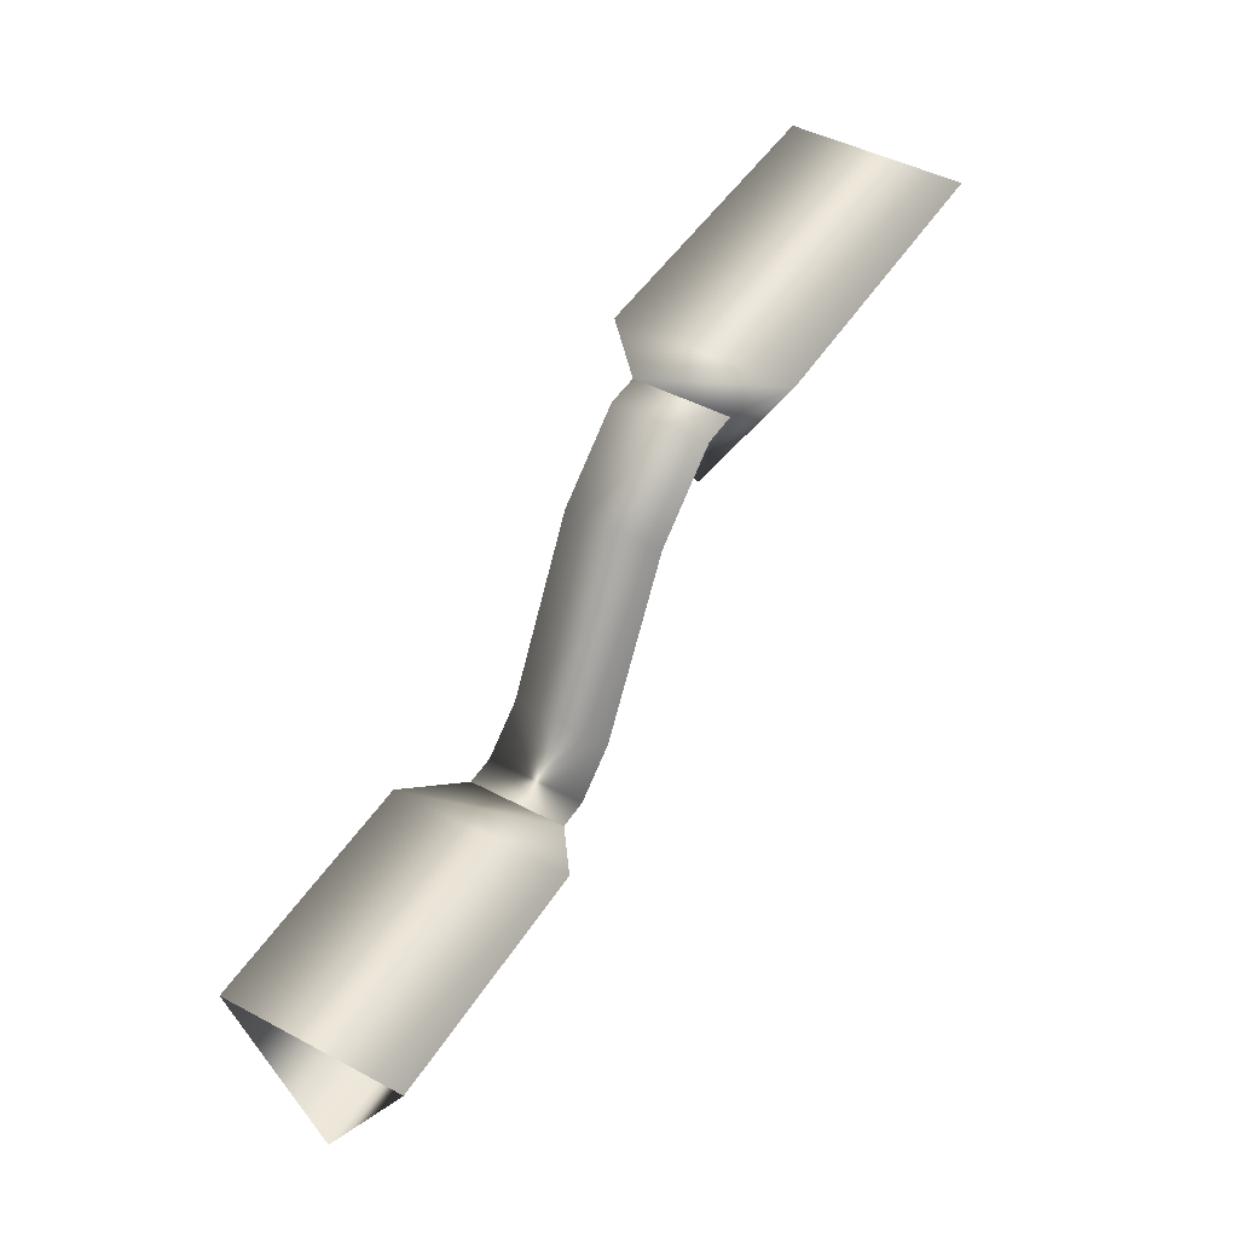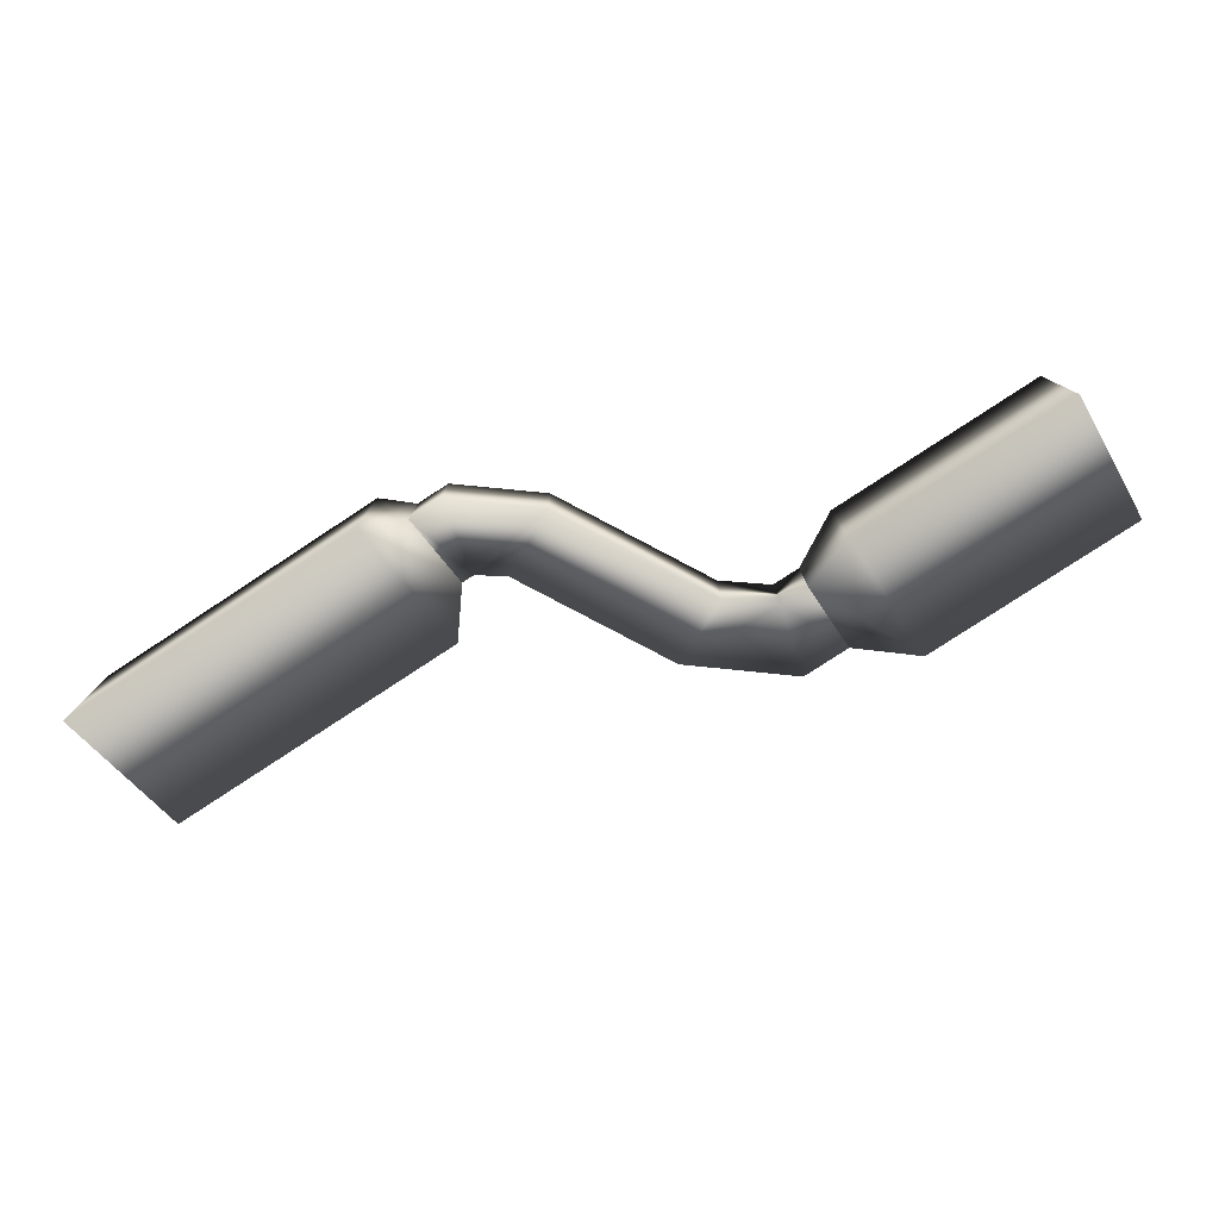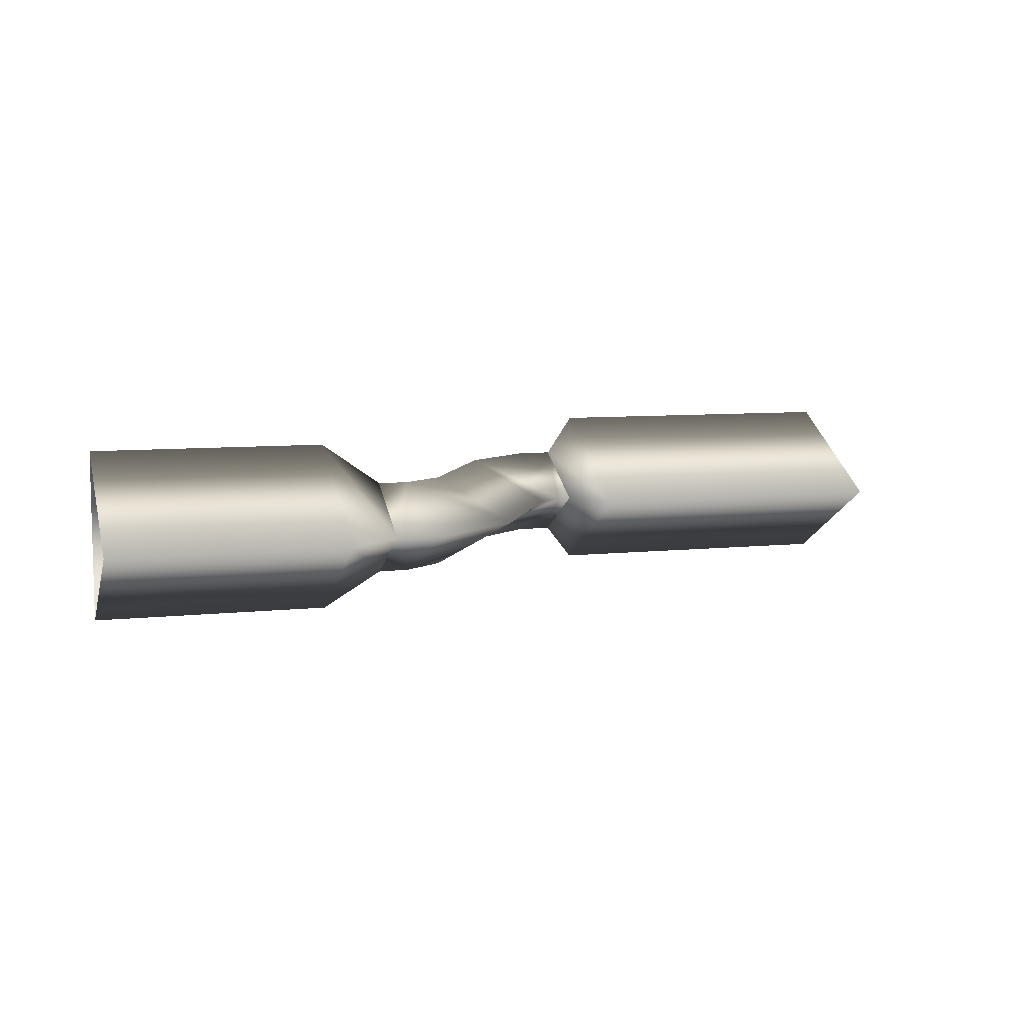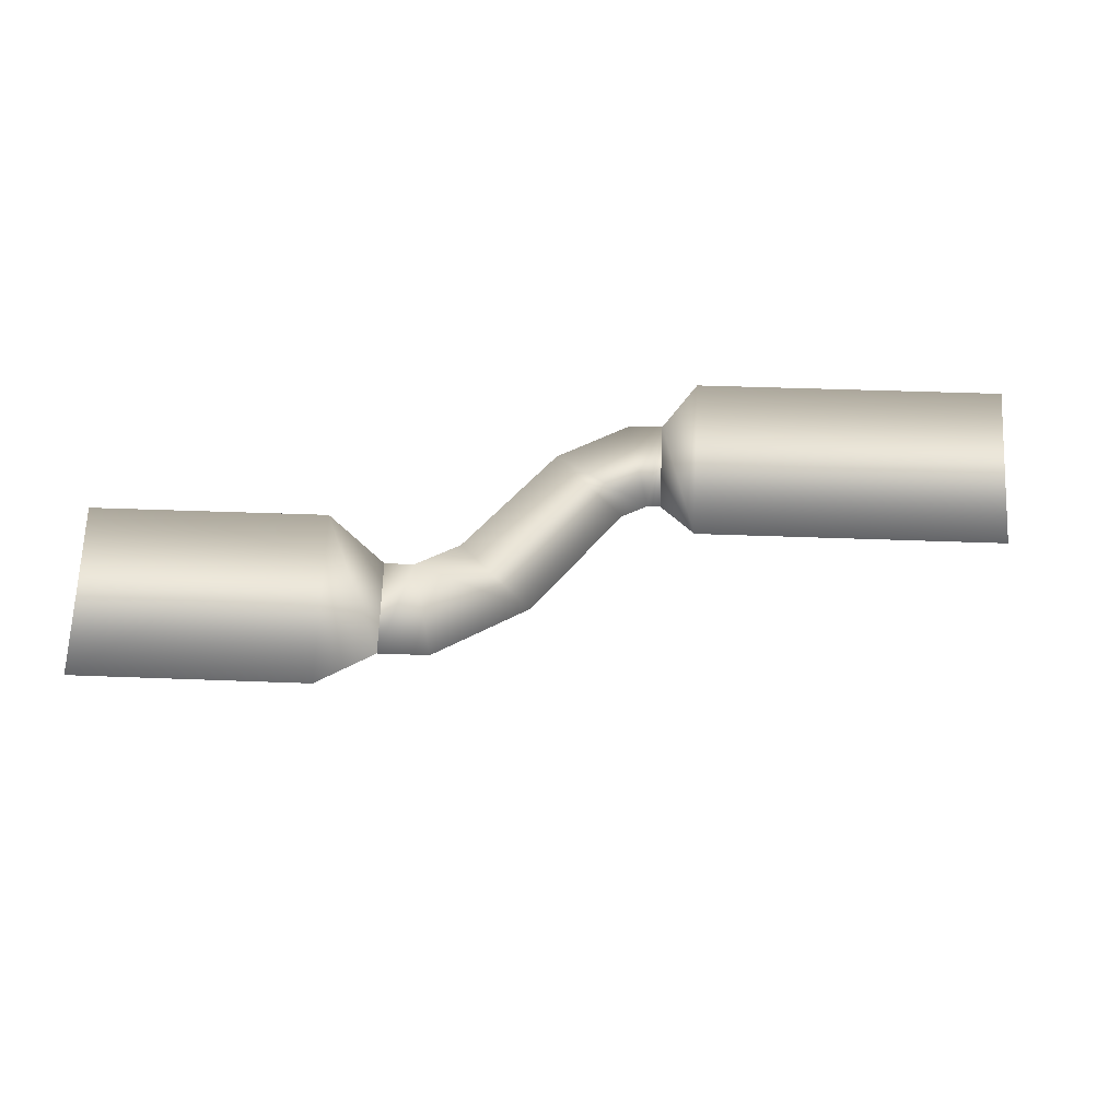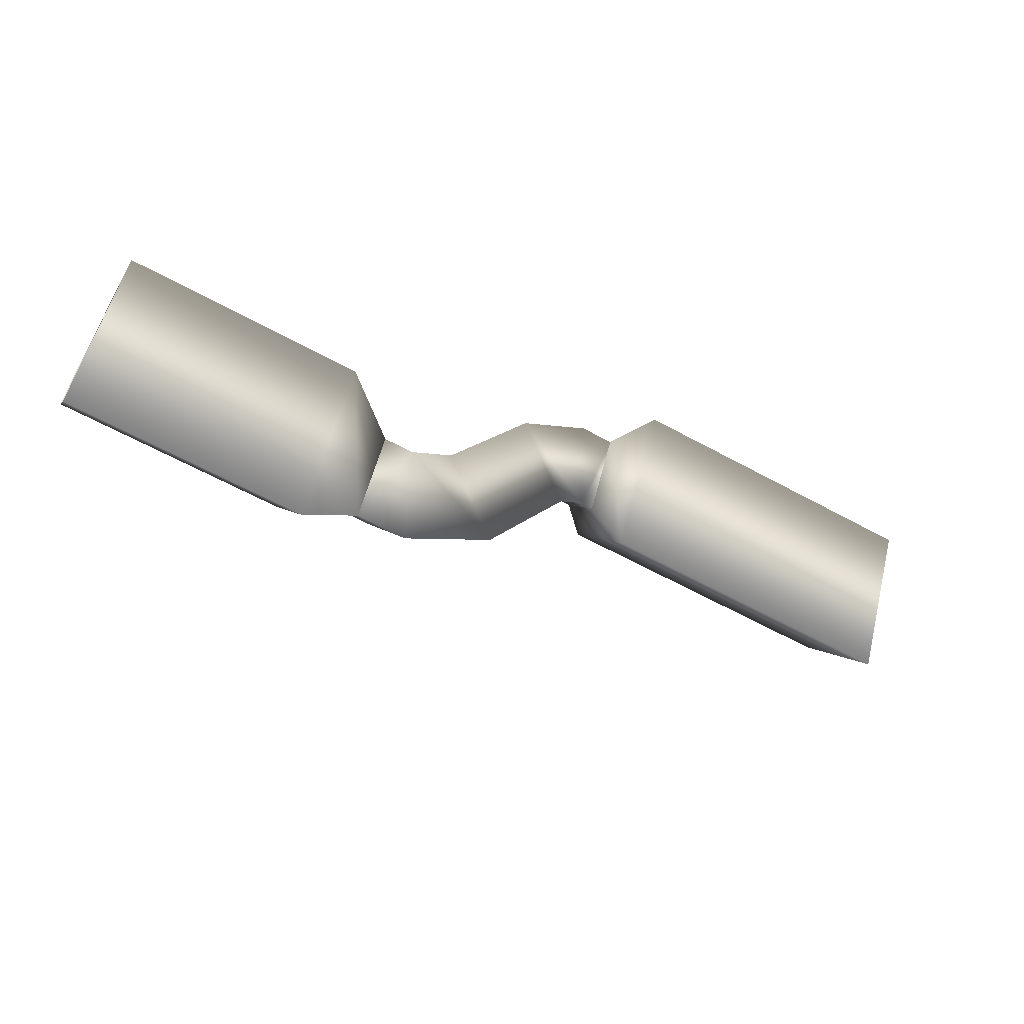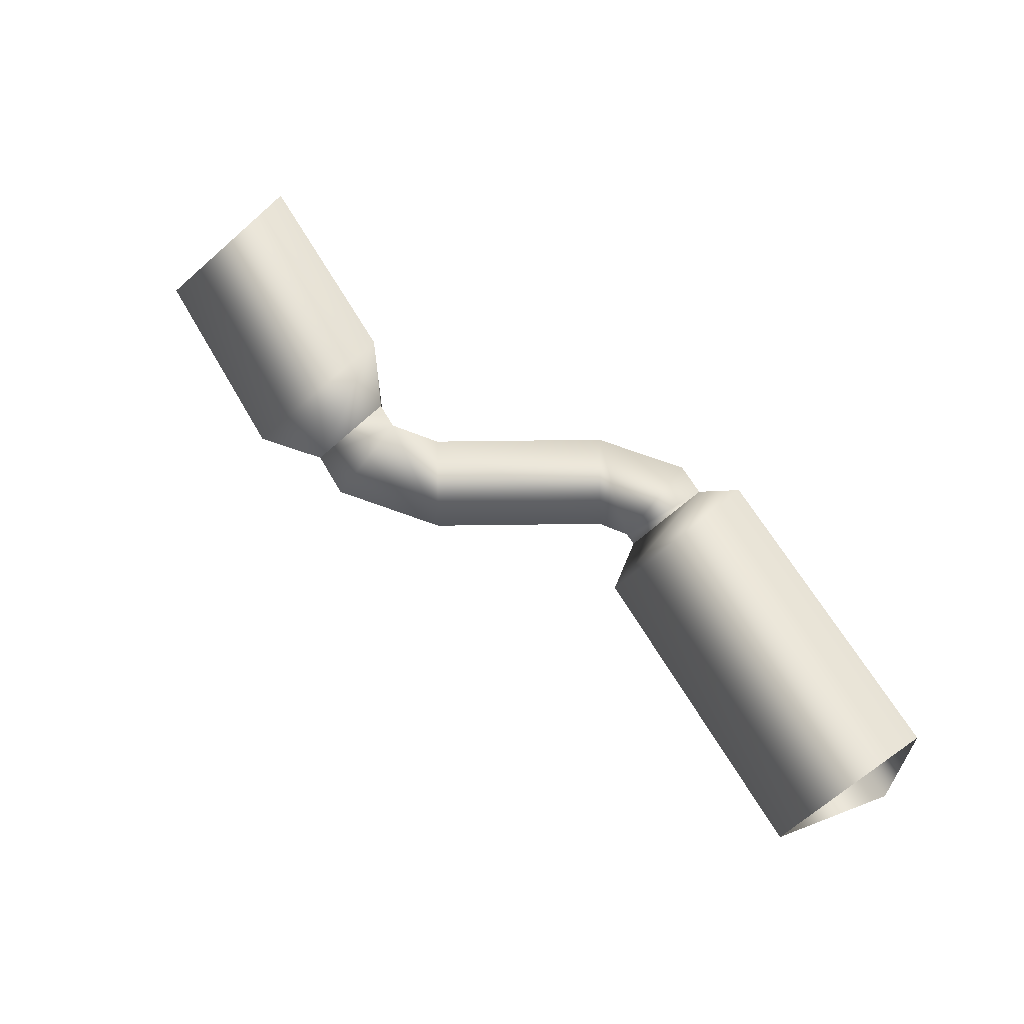
<metadata>
{"format":"obj","ext":"obj","renderer":"f3d","projection":"perspective","resolution":1024,"background":"white","views":[{"elev":47.3,"azim":-59.2,"up":"+Y"},{"elev":-78.3,"azim":-146.7,"up":"+Z"},{"elev":7.7,"azim":-17.2,"up":"+Z"},{"elev":38.0,"azim":2.9,"up":"+Z"},{"elev":-60.8,"azim":-29.3,"up":"+Y"},{"elev":61.6,"azim":60.4,"up":"+Z"}]}
</metadata>
<code>
g ShaftK_Down_RF_LOD1
v -0.05 0.0075 0.01299
v -0.05976 0.0075 0.01299
v -0.05 0.0075 -0.01299
v -0.05976 0.0075 -0.01299
v -0.08077 -0.009421 -0.01299
v -0.08077 -0.009421 0.01299
v -0.05 -0.015 1.341e-07
v -0.05 0.0075 -0.01299
v -0.05373 -0.015 1.341e-07
v -0.05976 0.0075 -0.01299
v -0.05 0.0075 0.01299
v -0.05976 0.0075 0.01299
v -0.08077 -0.009421 -0.01299
v -0.06109 -0.02033 1.341e-07
v -0.08077 -0.009421 0.01299
v -0.04 0.01386 -0.02401
v 0.05 0.01386 -0.02401
v -0.04 0.01386 0.02401
v 0.05 0.01386 0.02401
v -0.04 -0.02773 1.341e-07
v 0.05 -0.02773 1.341e-07
v 0.05 -0.02773 1.341e-07
v -0.04 -0.02773 1.341e-07
v -0.08077 -0.009421 0.01299
v -0.06109 -0.02033 1.341e-07
v -0.1049 -0.05331 0.01299
v -0.08524 -0.06421 1.341e-07
v -0.1049 -0.05331 -0.01299
v -0.08077 -0.009421 -0.01299
v -0.06109 -0.02033 1.341e-07
v -0.08524 -0.06421 1.341e-07
v -0.1168 -0.0625 0.01299
v -0.1108 -0.085 1.341e-07
v -0.125 -0.085 1.341e-07
v -0.125 -0.0625 0.01299
v -0.1168 -0.0625 -0.01299
v -0.125 -0.0625 -0.01299
v -0.125 -0.085 1.341e-07
v -0.1108 -0.085 1.341e-07
v -0.125 -0.085 1.341e-07
v -0.125 -0.0625 -0.01299
v -0.1403 -0.09782 1.341e-07
v -0.1403 -0.05609 -0.02409
v -0.125 -0.0625 0.01299
v -0.1403 -0.05609 0.02409
v -0.125 -0.085 1.341e-07
v -0.1403 -0.09782 1.341e-07
v -0.2063 -0.05609 -0.02409
v -0.2063 -0.09782 1.341e-07
v -0.2063 -0.09782 1.341e-07
v -0.2063 -0.05609 0.02409
v -0.05 -0.015 1.341e-07
v -0.05 0.0075 0.01299
v -0.04 -0.02773 1.341e-07
v -0.04 0.01386 0.02401
v -0.04 0.01386 -0.02401
v -0.05 0.0075 -0.01299
g ShaftK_Down_RF_LOD1_0
f 3 2 1
f 3 4 2
f 5 2 4
f 5 6 2
f 9 8 7
f 9 10 8
f 11 9 7
f 11 12 9
f 13 10 9
f 13 9 14
f 15 9 12
f 15 14 9
f 18 17 16
f 18 19 17
f 20 19 18
f 20 21 19
f 16 17 22
f 16 22 23
f 26 25 24
f 26 27 25
f 28 26 24
f 28 24 29
f 28 29 30
f 28 30 31
f 27 26 32
f 27 32 33
f 34 33 32
f 34 32 35
f 35 32 36
f 31 36 28
f 26 36 32
f 26 28 36
f 35 36 37
f 36 38 37
f 36 39 38
f 31 39 36
f 42 41 40
f 42 43 41
f 43 44 41
f 43 45 44
f 45 46 44
f 45 47 46
f 42 48 43
f 48 45 43
f 42 49 48
f 45 50 47
f 45 51 50
f 48 51 45
f 54 53 52
f 54 55 53
f 56 54 52
f 56 52 57
f 55 57 53
f 55 56 57

</code>
